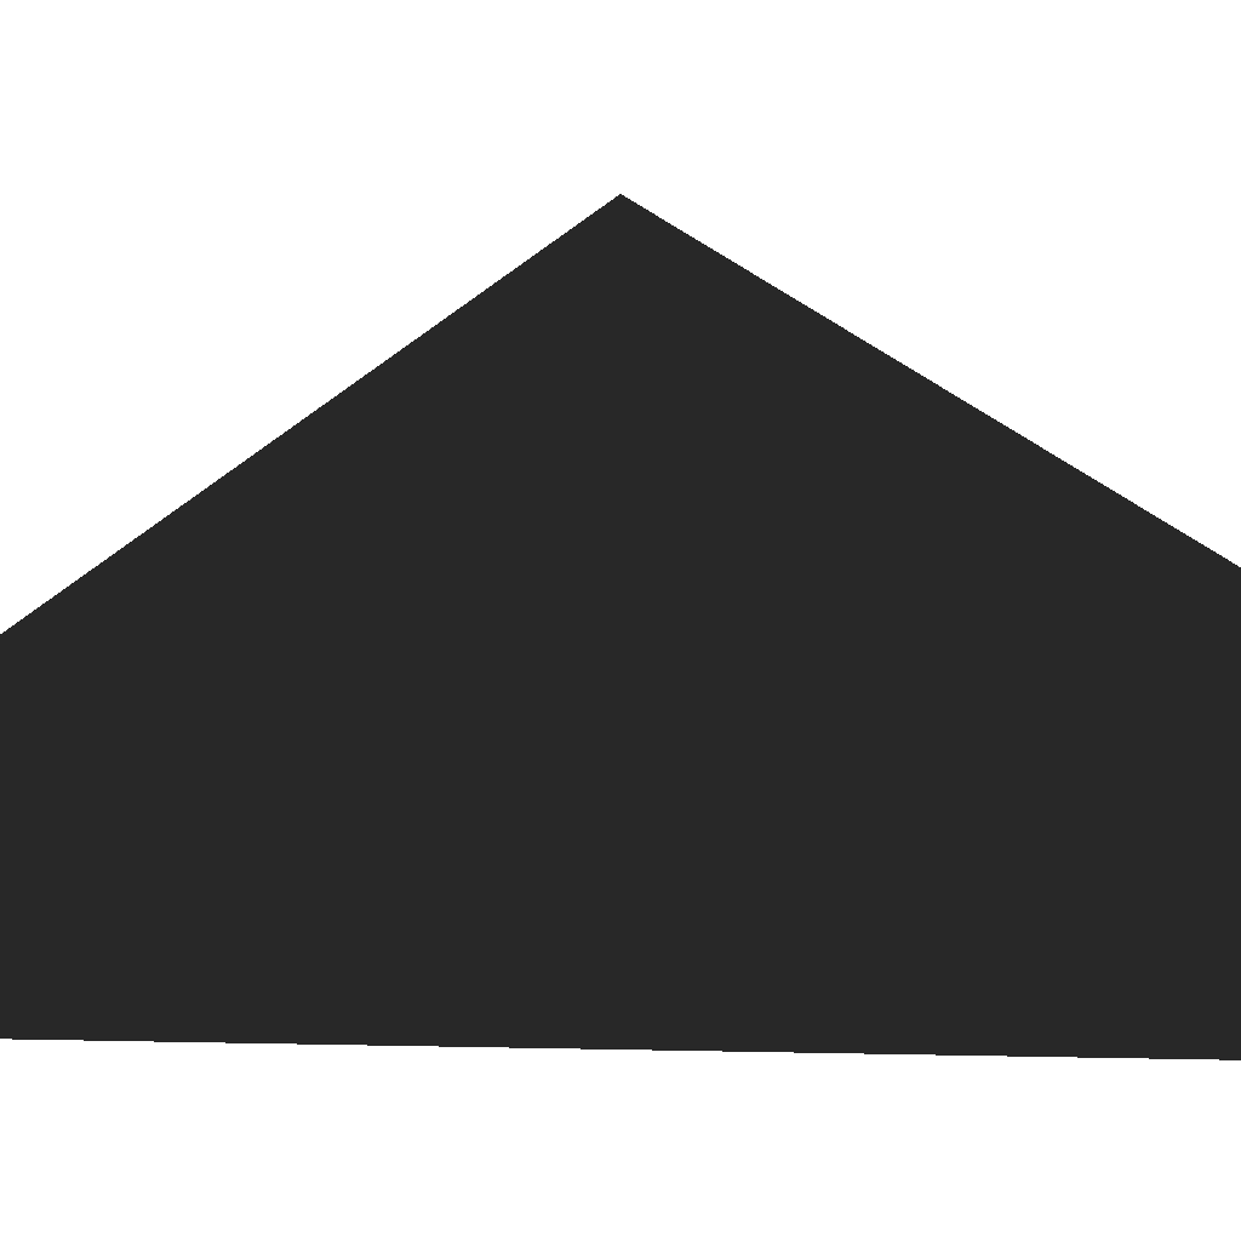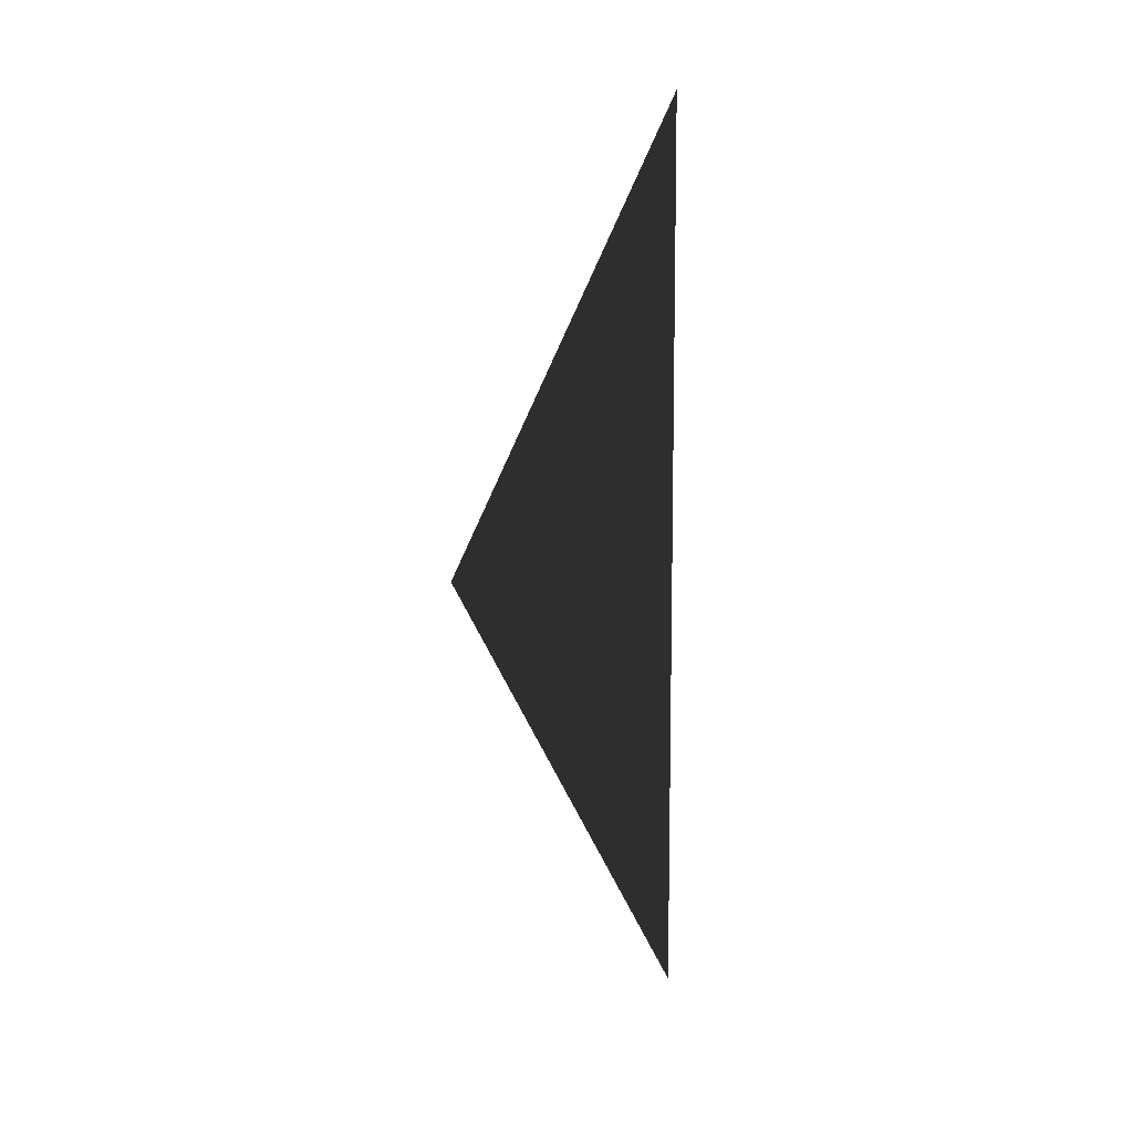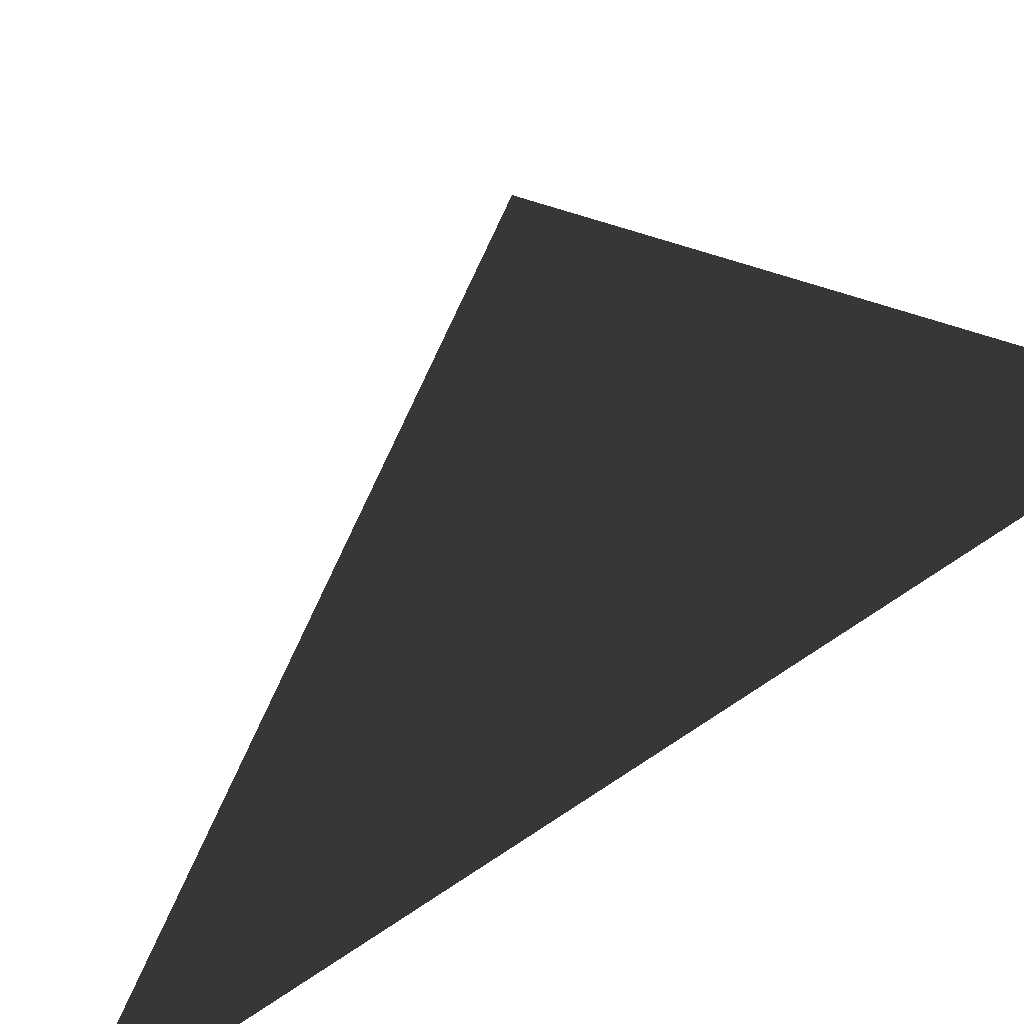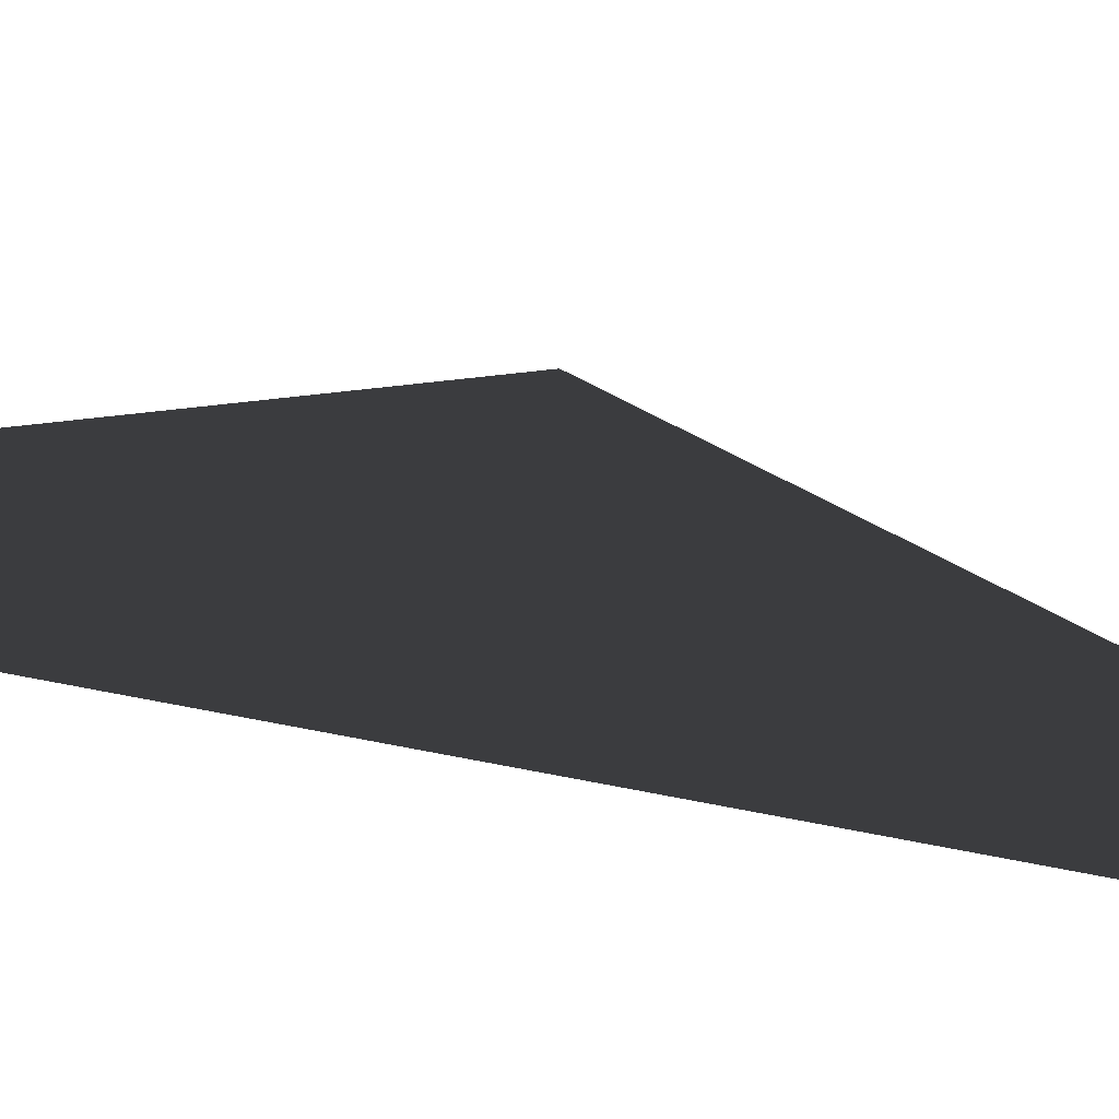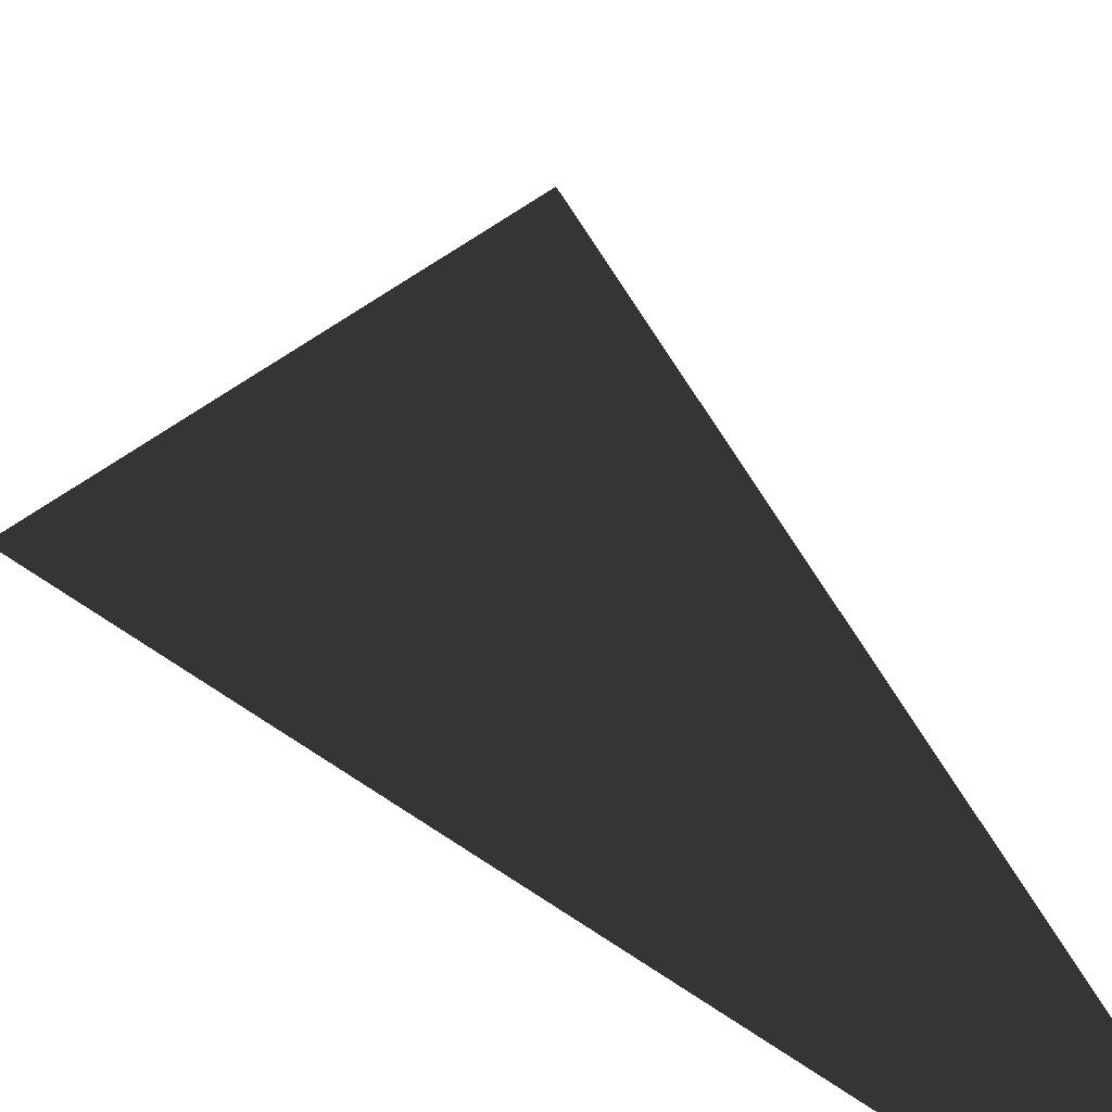
<metadata>
{"format":"obj","ext":"obj","renderer":"f3d","projection":"perspective","resolution":1024,"background":"white","views":[{"elev":-2.2,"azim":115.8,"up":"+Y"},{"elev":10.0,"azim":-127.6,"up":"+Z"},{"elev":-22.7,"azim":-26.4,"up":"+Y"},{"elev":-58.3,"azim":-102.6,"up":"+Y"},{"elev":20.2,"azim":147.4,"up":"+Y"}]}
</metadata>
<code>
v -0.2 2.5 6.203
v -0.2 2.5 6
v -0.2 2.62 6
v -0.2 4.4 3
v -0.2 2.5 4.243e-06
v -0.2 2.62 4.238e-06
v -0.2 2.5 -0.2031
g roof01_6m_endL_A_11164_82
f 1 3 2
f 3 4 2
f 4 5 2
f 4 6 5
f 6 7 5

</code>
